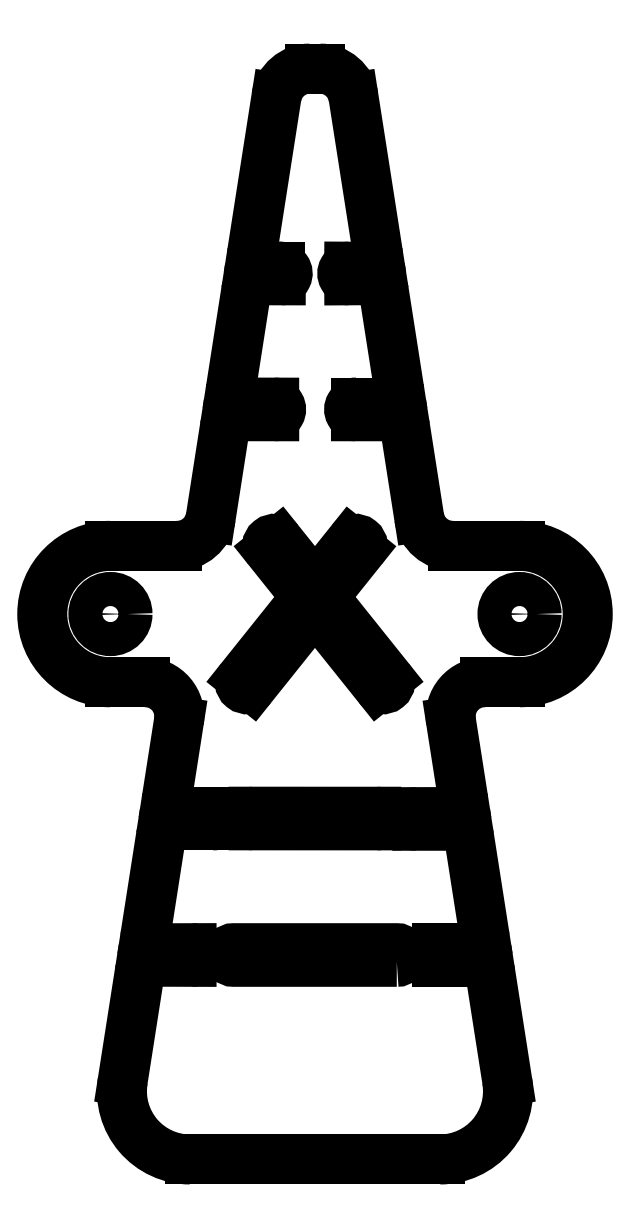
<metadata>
{"format":"dxf","ext":"dxf","renderer":"ezdxf+matplotlib","layout":"modelspace","background":"white","min_lineweight":24,"dpi":150}
</metadata>
<code>
0
SECTION
2
ENTITIES
0
LINE
8
0
10
-0.9158
20
-5
30
0
11
3.989e-08
21
-5
31
0
0
LINE
8
0
10
3.989e-08
20
-5
30
0
11
0.9158
21
-5
31
0
0
LINE
8
0
10
0.03603
20
3
30
0
11
-0.03603
21
3
31
0
0
ARC
8
0
10
-1.5
20
-1
30
0
40
0.5
50
90
51
270
0
ARC
8
0
10
1.5
20
-1
30
0
40
0.5
50
-90
51
90
0
ARC
8
0
10
-0.9158
20
-4.5
30
0
40
0.5
50
171.1
51
270
0
ARC
8
0
10
0.9158
20
-4.5
30
0
40
0.5
50
-90
51
8.881
0
ARC
8
0
10
0.03603
20
2.75
30
0
40
0.25
50
8.881
51
90
0
ARC
8
0
10
-0.03603
20
2.75
30
0
40
0.25
50
90
51
171.1
0
CIRCLE
8
0
10
-1.5
20
-1
30
0
40
0.125
0
CIRCLE
8
0
10
1.5
20
-1
30
0
40
0.125
0
LINE
8
0
10
0.2509
20
1.548
30
0
11
0.3596
21
1.547
31
0
0
LINE
8
0
10
0.2509
20
1.448
30
0
11
0.4062
21
1.449
31
0
0
LINE
8
0
10
-0.2592
20
1.547
30
0
11
-0.3602
21
1.547
31
0
0
LINE
8
0
10
-0.2508
20
1.448
30
0
11
-0.4068
21
1.448
31
0
0
LINE
8
0
10
-0.2995
20
0.5506
30
0
11
-0.516
21
0.551
31
0
0
LINE
8
0
10
0.3011
20
0.5506
30
0
11
0.5159
21
0.5506
31
0
0
LINE
8
0
10
0.5628
20
0.4505
30
0
11
0.3007
21
0.4506
31
0
0
LINE
8
0
10
-0.5626
20
0.4508
30
0
11
-0.2989
21
0.4506
31
0
0
LINE
8
0
10
0.7503
20
-2.553
30
0
11
1.032
21
-2.553
31
0
0
LINE
8
0
10
0.7502
20
-2.453
30
0
11
0.9853
21
-2.452
31
0
0
LINE
8
0
10
0.8977
20
-3.551
30
0
11
1.188
21
-3.551
31
0
0
LINE
8
0
10
0.8978
20
-3.451
30
0
11
1.141
21
-3.451
31
0
0
LINE
8
0
10
-0.9046
20
-3.451
30
0
11
-1.141
21
-3.451
31
0
0
LINE
8
0
10
-0.9046
20
-3.551
30
0
11
-1.187
21
-3.55
31
0
0
LINE
8
0
10
-1.287
20
-3.634
30
0
11
-1.41
21
-4.423
31
0
0
ARC
8
0
10
-0.9045
20
-3.501
30
0
40
0.05
50
-90.18
51
90.18
0
LINE
8
0
10
1.41
20
-4.423
30
0
11
1.287
21
-3.635
31
0
0
ARC
8
0
10
0.8977
20
-3.501
30
0
40
0.05
50
89.82
51
270
0
LINE
8
0
10
1.24
20
-3.335
30
0
11
1.131
21
-2.637
31
0
0
ARC
8
0
10
0.7503
20
-2.503
30
0
40
0.05
50
90.11
51
270
0
LINE
8
0
10
-0.7488
20
-2.452
30
0
11
-0.9851
21
-2.452
31
0
0
LINE
8
0
10
-0.75
20
-2.55
30
0
11
-1.032
21
-2.55
31
0
0
LINE
8
0
10
-1.13
20
-2.634
30
0
11
-1.24
21
-3.336
31
0
0
ARC
8
0
10
-0.7488
20
-2.501
30
0
40
0.04861
50
-91.38
51
90
0
LINE
8
0
10
-0.9982
20
-1.789
30
0
11
-1.084
21
-2.337
31
0
0
LINE
8
0
10
1.084
20
-2.337
30
0
11
0.9982
21
-1.789
31
0
0
LINE
8
0
10
-0.6615
20
0.3663
30
0
11
-0.7638
21
-0.2886
31
0
0
ARC
8
0
10
-0.2988
20
0.5006
30
0
40
0.05
50
-90.05
51
90.78
0
LINE
8
0
10
0.7638
20
-0.2886
30
0
11
0.6616
21
0.366
31
0
0
ARC
8
0
10
0.3007
20
0.5006
30
0
40
0.05
50
87.87
51
270
0
LINE
8
0
10
0.6147
20
0.666
30
0
11
0.5056
21
1.364
31
0
0
LINE
8
0
10
0.459
20
1.662
30
0
11
0.283
21
2.789
31
0
0
ARC
8
0
10
0.2506
20
1.498
30
0
40
0.05
50
89.64
51
270.4
0
ARC
8
0
10
-0.2507
20
1.498
30
0
40
0.05
50
-90.1
51
99.75
0
LINE
8
0
10
-0.283
20
2.789
30
0
11
-0.459
21
1.662
31
0
0
LINE
8
0
10
-0.5057
20
1.363
30
0
11
-0.6146
21
0.6664
31
0
0
LINE
8
0
10
-0.4502
20
-2.55
30
0
11
0.4498
21
-2.55
31
0
0
ARC
8
0
10
0.4498
20
-2.5
30
0
40
0.05
50
-90.02
51
89.98
0
LINE
8
0
10
0.4498
20
-2.45
30
0
11
-0.4502
21
-2.45
31
0
0
ARC
8
0
10
-0.4502
20
-2.5
30
0
40
0.05
50
89.98
51
270
0
LWPOLYLINE
8
0
90
4
70
1
43
0
10
0.6
20
-3.551
10
-0.5963
20
-3.551
42
-1
10
-0.5963
20
-3.451
10
0.6
20
-3.451
42
-1
0
LINE
8
0
10
1.5
20
-0.5
30
0
11
1.011
21
-0.5
31
0
0
LINE
8
0
10
-1.011
20
-0.5
30
0
11
-1.5
21
-0.5
31
0
0
LINE
8
0
10
-1.5
20
-1.5
30
0
11
-1.245
21
-1.5
31
0
0
LINE
8
0
10
1.245
20
-1.5
30
0
11
1.5
21
-1.5
31
0
0
ARC
8
0
10
-1.245
20
-1.75
30
0
40
0.25
50
-8.881
51
90
0
ARC
8
0
10
1.245
20
-1.75
30
0
40
0.25
50
90
51
188.9
0
ARC
8
0
10
1.011
20
-0.25
30
0
40
0.25
50
188.9
51
270
0
ARC
8
0
10
-1.011
20
-0.25
30
0
40
0.25
50
270
51
351.1
0
ARC
8
0
10
-1.141
20
-3.351
30
0
40
0.1
50
171.1
51
270.2
0
ARC
8
0
10
-0.9851
20
-2.352
30
0
40
0.1
50
171.1
51
270
0
ARC
8
0
10
-1.032
20
-2.65
30
0
40
0.1
50
90
51
171.1
0
ARC
8
0
10
-1.188
20
-3.65
30
0
40
0.1
50
89.82
51
171.1
0
ARC
8
0
10
0.9851
20
-2.352
30
0
40
0.1
50
-89.89
51
8.881
0
ARC
8
0
10
1.032
20
-2.653
30
0
40
0.1
50
8.881
51
89.98
0
ARC
8
0
10
1.141
20
-3.351
30
0
40
0.1
50
-90
51
8.881
0
ARC
8
0
10
1.188
20
-3.651
30
0
40
0.1
50
8.881
51
90
0
ARC
8
0
10
-0.3602
20
1.647
30
0
40
0.1
50
171.1
51
270
0
ARC
8
0
10
0.3602
20
1.647
30
0
40
0.1
50
-90.36
51
8.881
0
ARC
8
0
10
-0.4069
20
1.348
30
0
40
0.1
50
89.9
51
171.1
0
ARC
8
0
10
0.4068
20
1.349
30
0
40
0.1
50
8.881
51
90.36
0
ARC
8
0
10
-0.5158
20
0.651
30
0
40
0.1
50
171.1
51
269.9
0
ARC
8
0
10
0.5159
20
0.6506
30
0
40
0.1
50
-90
51
8.881
0
ARC
8
0
10
-0.5627
20
0.3508
30
0
40
0.1
50
89.95
51
171.1
0
ARC
8
0
10
0.5628
20
0.3505
30
0
40
0.1
50
8.881
51
89.98
0
ARC
8
0
10
-0.5
20
-1.5
30
0
40
0.05
50
141.3
51
321.3
0
ARC
8
0
10
0.3
20
-0.5
30
0
40
0.05
50
-38.66
51
141.3
0
ARC
8
0
10
0.5
20
-1.5
30
0
40
0.05
50
-141.3
51
38.66
0
ARC
8
0
10
-0.3
20
-0.5
30
0
40
0.05
50
38.66
51
218.7
0
LINE
8
0
10
0.261
20
-0.4688
30
0
11
8.742e-17
21
-0.795
31
0
0
LINE
8
0
10
-0.06403
20
-0.875
30
0
11
-0.539
21
-1.469
31
0
0
LINE
8
0
10
0.539
20
-1.469
30
0
11
0.06403
21
-0.875
31
0
0
LINE
8
0
10
8.742e-17
20
-0.795
30
0
11
-0.261
21
-0.4688
31
0
0
LINE
8
0
10
-0.461
20
-1.531
30
0
11
0
21
-0.955
31
0
0
LINE
8
0
10
0.06403
20
-0.875
30
0
11
0.339
21
-0.5312
31
0
0
LINE
8
0
10
-0.339
20
-0.5312
30
0
11
-0.06403
21
-0.875
31
0
0
LINE
8
0
10
0
20
-0.955
30
0
11
0.461
21
-1.531
31
0
0
ENDSEC
0
EOF

</code>
